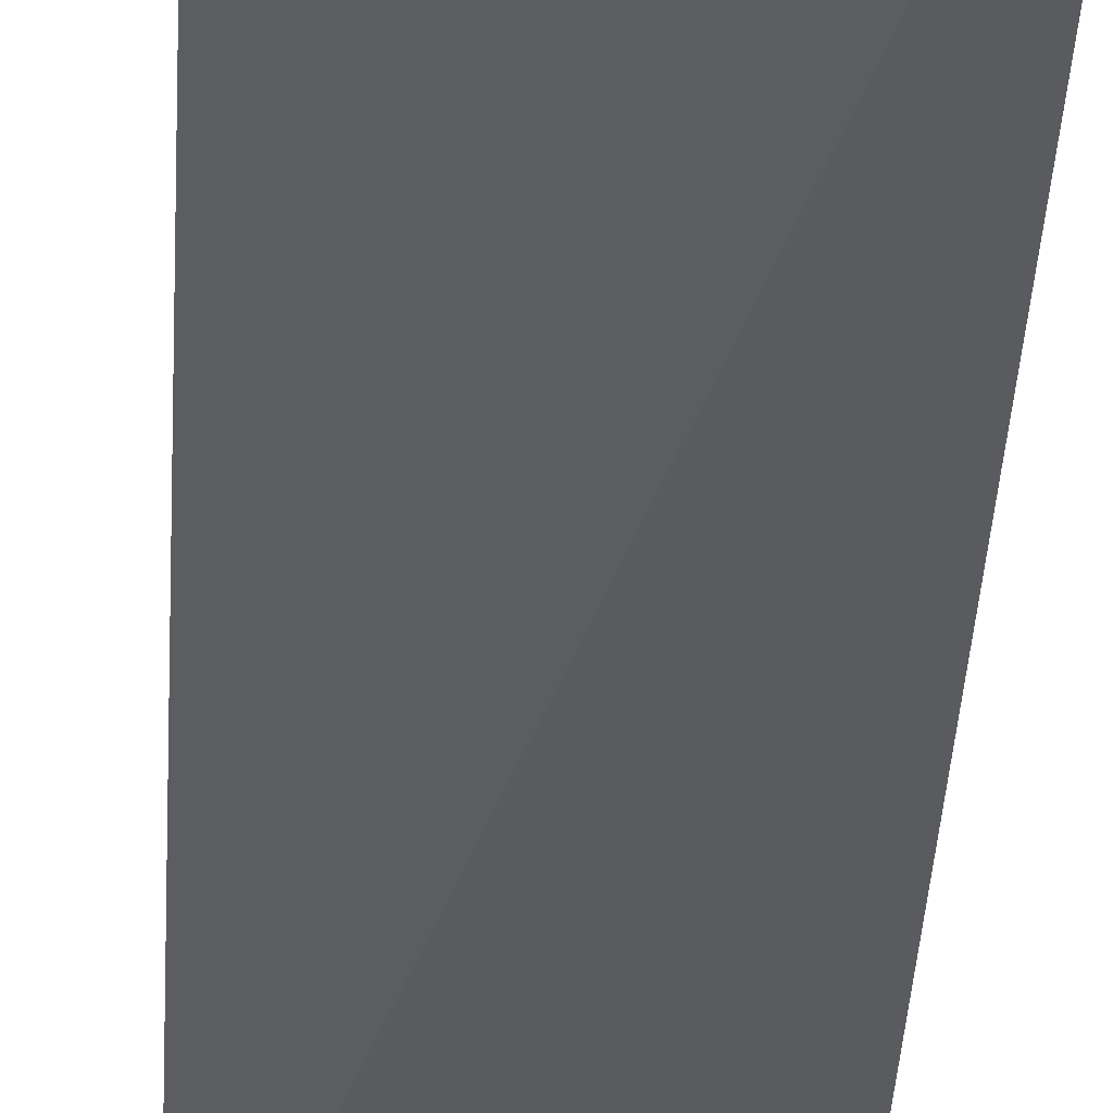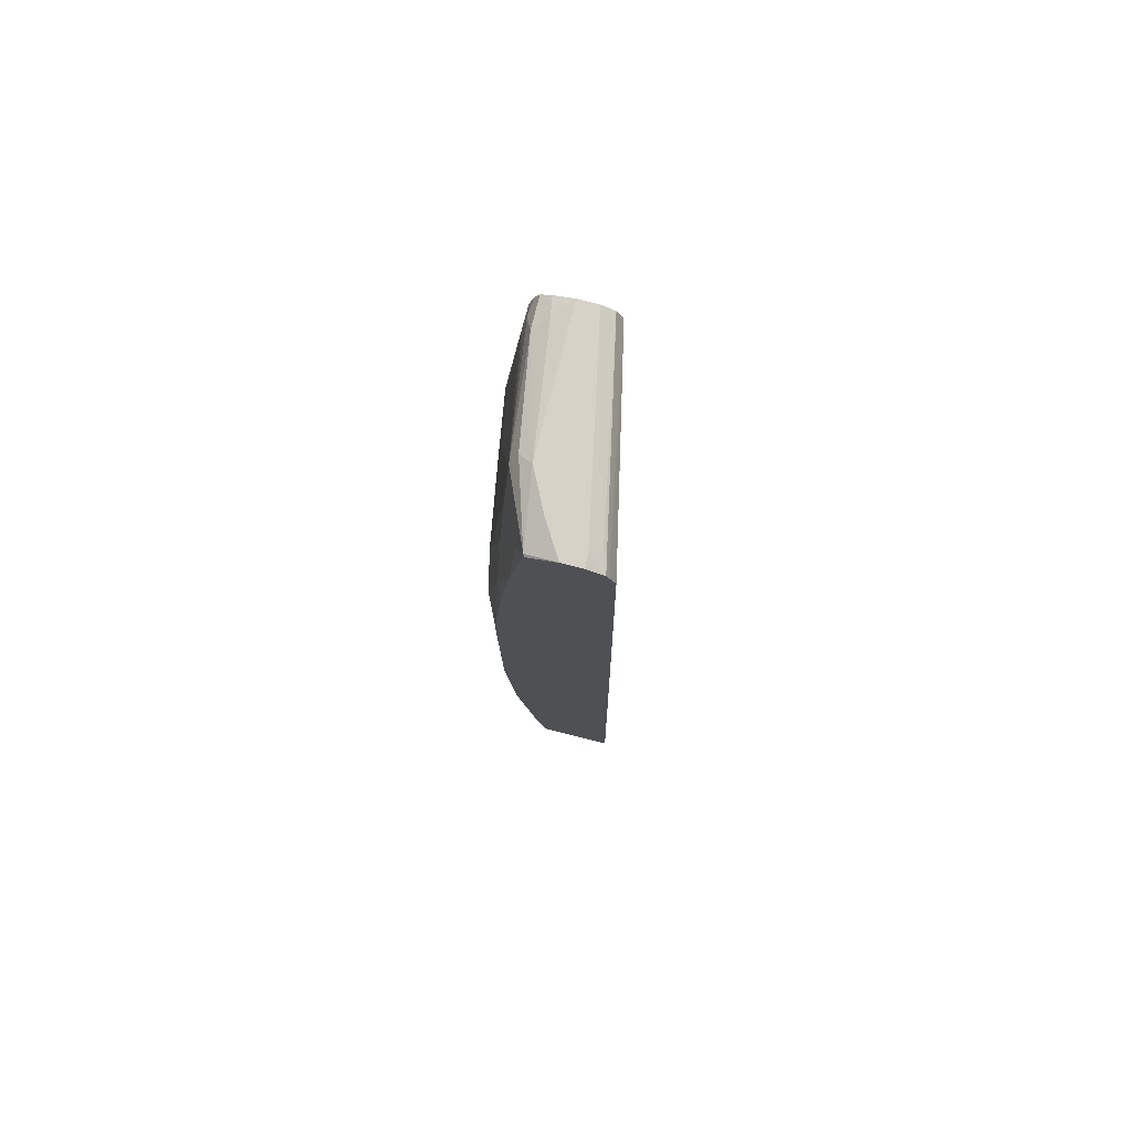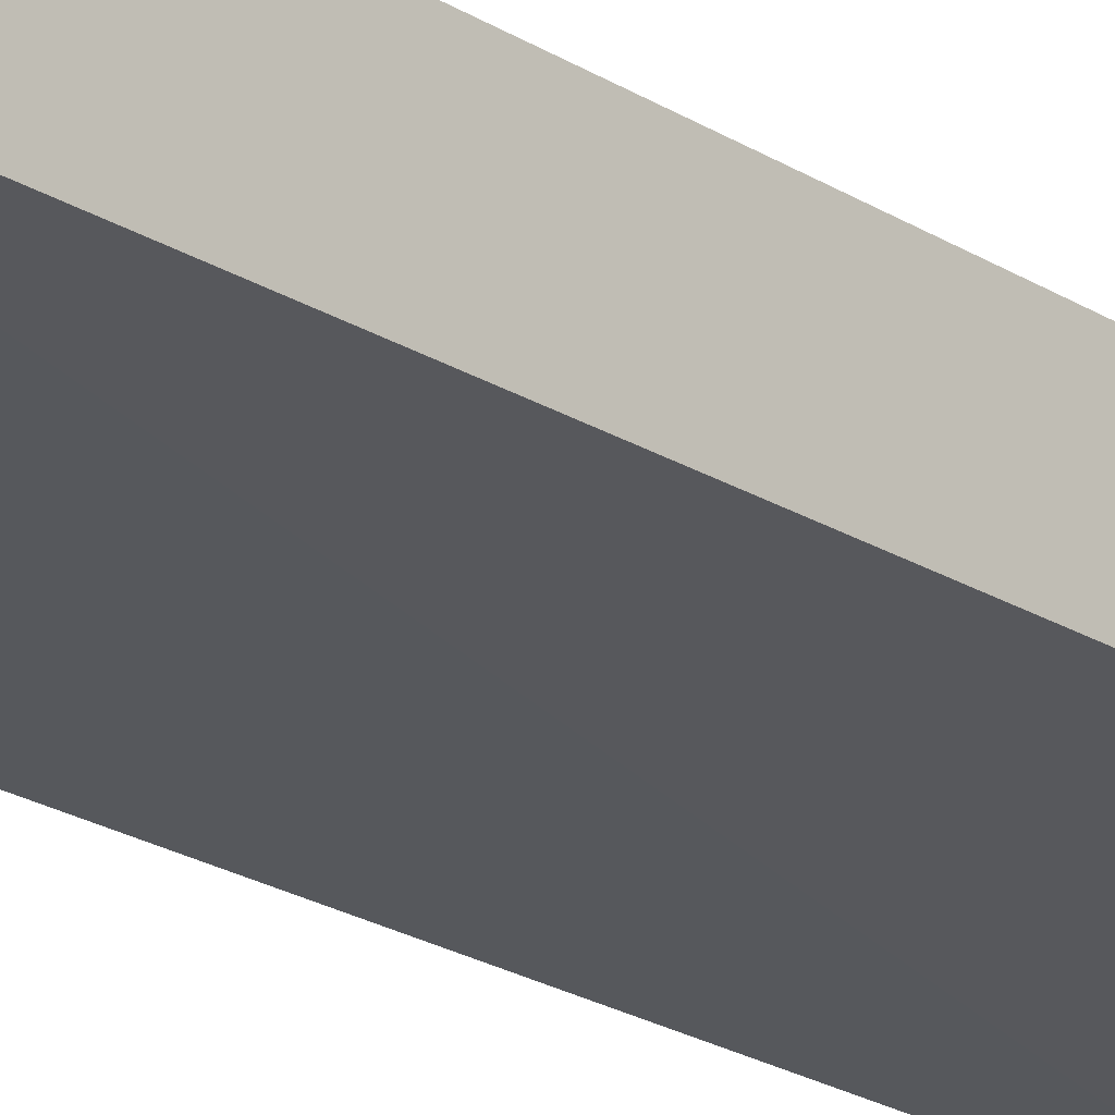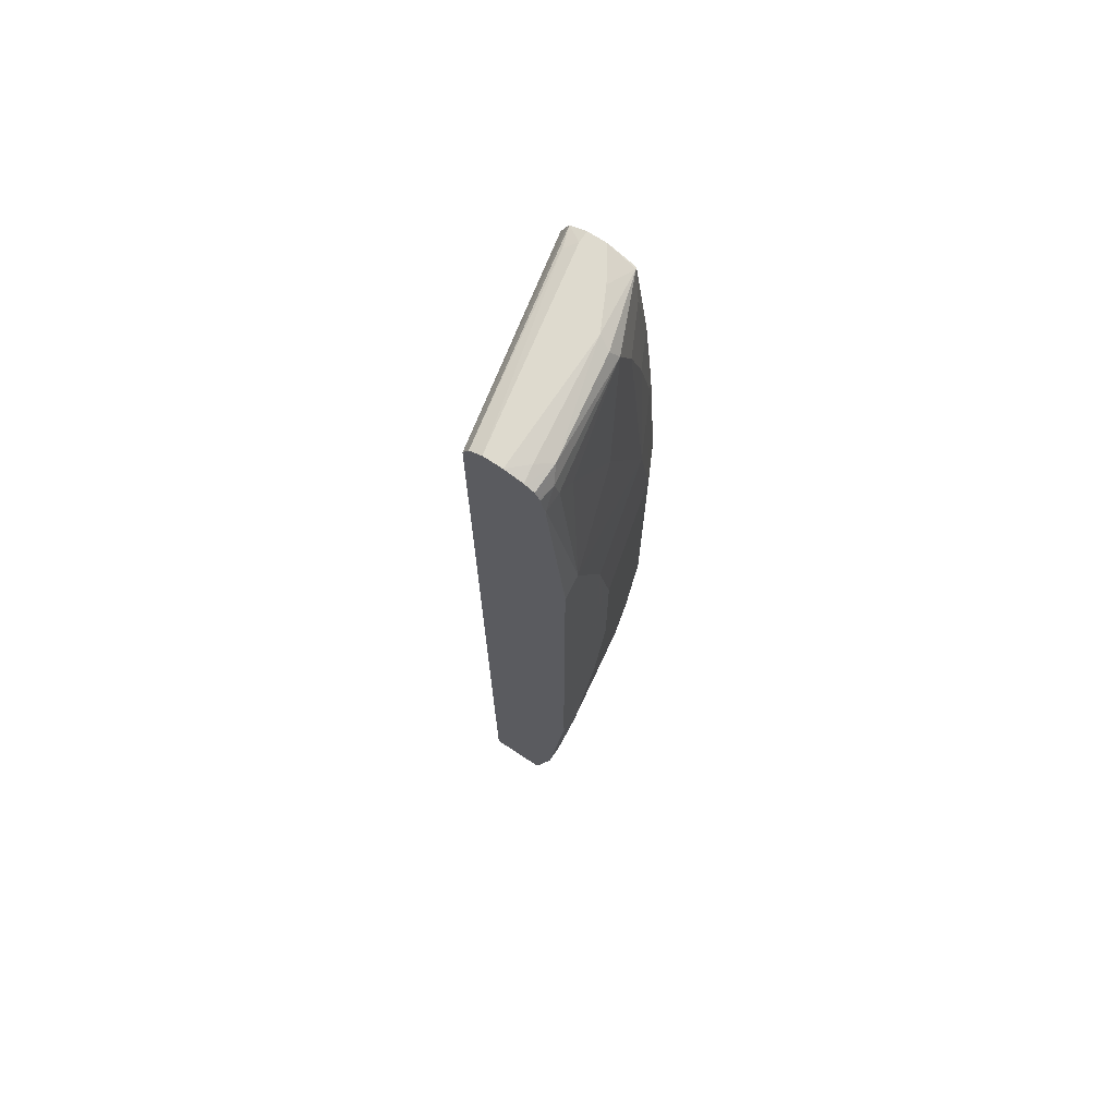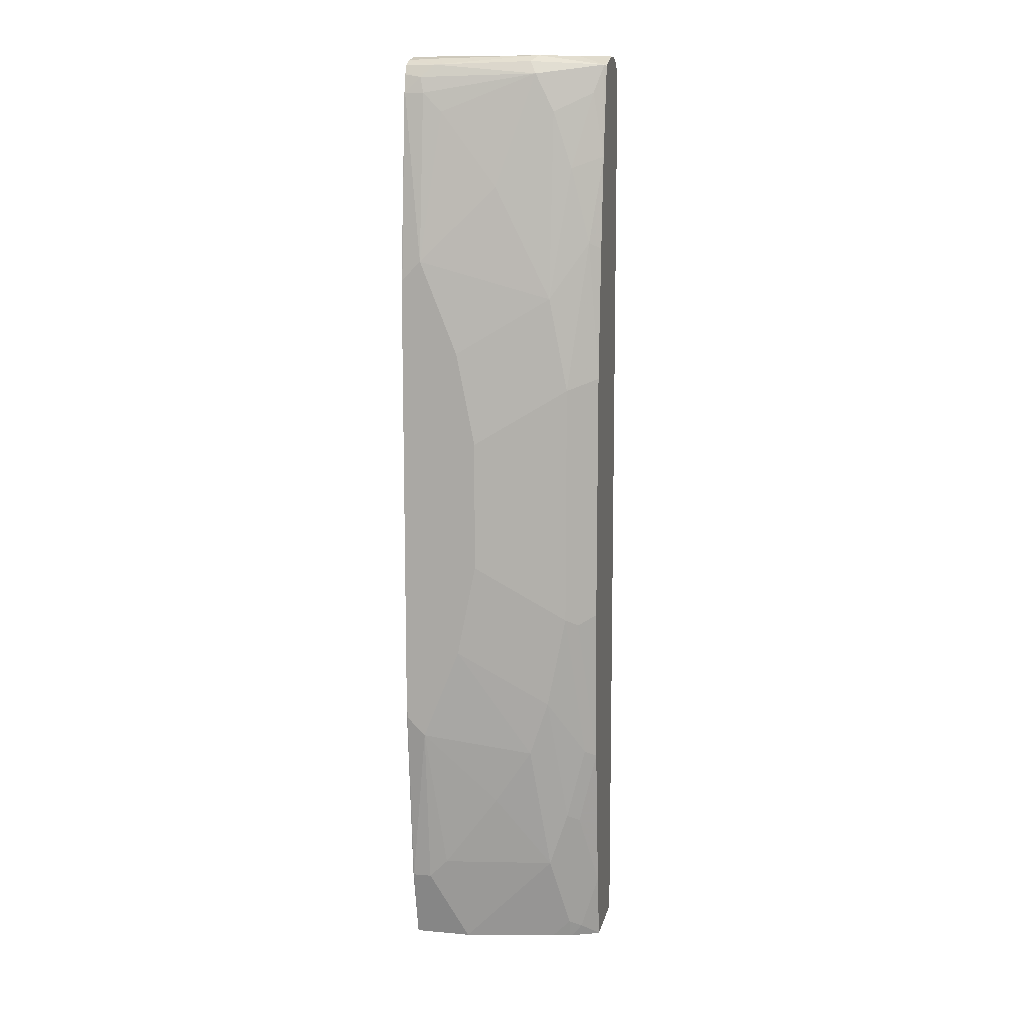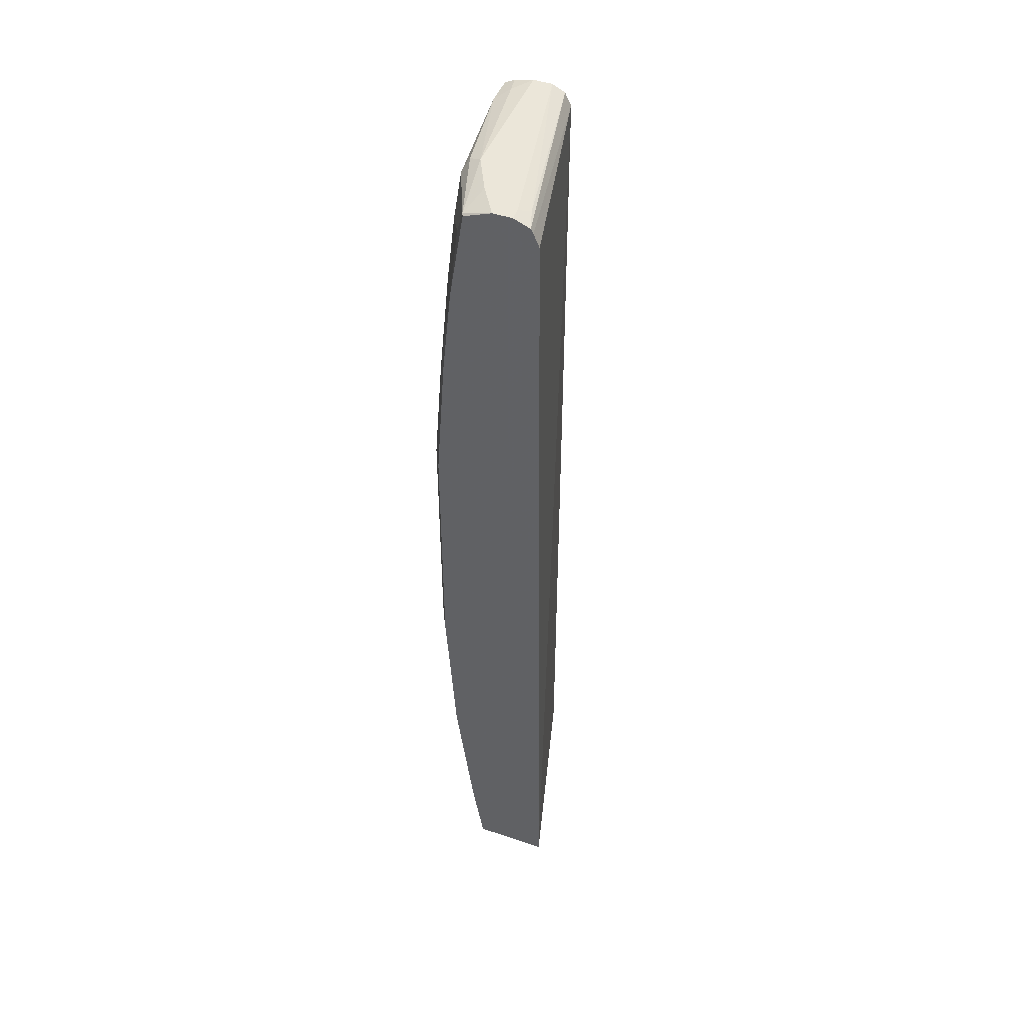
<metadata>
{"format":"obj","ext":"obj","renderer":"f3d","projection":"perspective","resolution":1024,"background":"white","views":[{"elev":-35.5,"azim":-2.9,"up":"+Z"},{"elev":77.7,"azim":104.1,"up":"+Y"},{"elev":-21.0,"azim":-138.4,"up":"+Z"},{"elev":71.2,"azim":-56.5,"up":"+Y"},{"elev":11.3,"azim":12.2,"up":"+Y"},{"elev":47.0,"azim":111.0,"up":"+Y"}]}
</metadata>
<code>
v -0.0006718 -0.08085 0.6317
v -0.0006718 -0.08085 0.6324
v -0.0006718 -0.06547 0.5838
v -0.0006549 -0.08085 0.5838
v 0.04889 -0.08085 0.6324
v 5.1e-06 -0.01618 0.6487
v -0.0006718 -0.01683 0.6483
v 0.1722 -0.08085 0.5377
v -0.0006718 0.7297 0.5838
v 0.01623 -0.01618 0.6487
v 0.13 -0.08085 0.6162
v 0.1297 5.25e-06 0.6324
v 0.03244 5.25e-06 0.6487
v -0.0006718 -0.01618 0.6484
v 0.01623 0.1297 0.6649
v 5.1e-06 0.146 0.6649
v -0.0006718 0.1453 0.6646
v 0.1722 -0.08085 0.6014
v 0.1722 0.7247 0.5464
v -0.0006718 0.7405 0.5892
v 0.1722 0.7401 0.5534
v 0.1722 0.736 0.5514
v 0.1459 -0.08085 0.6127
v 0.1459 -0.06482 0.6162
v 0.08109 0.06491 0.6487
v 0.1567 -0.07025 0.6108
v 0.1722 -0.0212 0.6112
v 0.1567 0.0433 0.627
v 0.1459 0.04873 0.6324
v 0.1297 0.1622 0.6487
v 0.1135 0.1136 0.6487
v 0.04865 0.2108 0.6649
v -0.0006718 0.1785 0.6649
v 0.1722 -0.08028 0.6016
v 0.1478 -0.08085 0.6119
v -0.0006718 0.746 0.6
v 0.1541 0.7418 0.5595
v 0.1622 0.746 0.5676
v 0.1722 0.746 0.5676
v 0.1722 0.1085 0.6274
v 0.1622 0.1136 0.6324
v 0.1459 0.2433 0.6487
v 0.06488 0.2919 0.6649
v -0.0006718 0.5344 0.6649
v -0.0006718 0.746 0.6162
v 0.1722 0.746 0.5838
v 0.1722 0.2464 0.6355
v 0.1567 0.2379 0.6433
v 0.1459 0.454 0.6487
v 0.06488 0.4054 0.6649
v 5.1e-06 0.5513 0.6649
v -0.0006718 0.5508 0.6647
v 0.1135 0.746 0.6162
v -0.0006718 0.742 0.6322
v 0.01353 0.7432 0.6297
v 0.1459 0.746 0.6
v 0.1703 0.7378 0.6081
v 0.1722 0.7368 0.6072
v 0.1722 0.4641 0.6355
v 0.1622 0.5838 0.6324
v 0.1297 0.5351 0.6487
v 0.04865 0.4865 0.6649
v 0.01623 0.5675 0.6649
v 5.1e-06 0.7135 0.6487
v -0.0006718 0.7128 0.6487
v 0.02434 0.7378 0.6406
v 0.1081 0.7405 0.627
v -0.0006718 0.7414 0.6335
v 0.1135 0.7297 0.6324
v 0.1622 0.7135 0.6162
v 0.1722 0.6586 0.6193
v 0.1722 0.5788 0.6274
v 0.1459 0.6486 0.6324
v 0.1297 0.6972 0.6324
v 0.08109 0.6324 0.6487
v 0.03244 0.6972 0.6487
v 0.01623 0.7135 0.6487
v 0.01353 0.727 0.646
v -0.0006718 0.7295 0.6447
v -0.0006718 0.7189 0.6473
v -0.0006718 0.7135 0.6485
v -0.0006718 0.7378 0.6406
v -0.0006718 0.7308 0.6441
f 42 59 49
f 42 47 59
f 42 49 50
f 49 61 50
f 40 42 41
f 40 48 42
f 42 48 47
f 42 50 43
f 46 57 58
f 45 54 55
f 45 55 53
f 46 56 57
f 49 59 60
f 49 60 61
f 50 61 62
f 40 47 48
f 44 51 52
f 36 38 37
f 23 26 24
f 36 46 39
f 20 37 21
f 51 63 64
f 21 37 38
f 21 38 39
f 23 35 26
f 26 34 27
f 27 40 28
f 28 40 41
f 28 41 29
f 29 41 30
f 30 32 31
f 30 41 42
f 30 42 43
f 30 43 32
f 36 45 53
f 36 53 56
f 36 56 46
f 36 39 38
f 51 64 65
f 66 68 82
f 53 55 66
f 64 77 78
f 64 78 79
f 64 79 80
f 64 80 81
f 64 81 65
f 66 82 83
f 66 83 78
f 66 78 69
f 66 69 67
f 69 74 70
f 69 78 77
f 69 77 76
f 69 76 75
f 70 74 73
f 70 73 71
f 78 83 79
f 20 36 37
f 63 77 64
f 51 65 52
f 63 76 77
f 61 63 62
f 53 66 67
f 53 67 57
f 53 57 56
f 54 68 55
f 55 68 66
f 57 67 69
f 57 69 70
f 57 70 71
f 57 71 58
f 59 72 60
f 60 72 71
f 60 71 73
f 60 73 61
f 61 73 74
f 61 74 69
f 61 69 75
f 61 75 63
f 63 75 76
f 18 26 35
f 12 28 29
f 16 33 17
f 1 8 18
f 1 18 35
f 1 35 23
f 1 23 11
f 1 11 5
f 1 5 2
f 2 5 10
f 1 4 8
f 2 10 6
f 3 8 4
f 3 9 8
f 5 11 12
f 5 12 13
f 5 13 10
f 6 14 7
f 6 10 15
f 2 6 7
f 1 3 4
f 1 9 3
f 1 20 9
f 18 34 26
f 1 2 7
f 1 7 14
f 1 14 17
f 1 17 33
f 1 33 44
f 1 44 52
f 1 52 65
f 1 65 81
f 1 81 80
f 1 80 79
f 1 79 83
f 1 83 82
f 1 82 68
f 1 68 54
f 1 45 36
f 1 36 20
f 6 15 16
f 6 16 17
f 1 54 45
f 8 9 19
f 12 26 27
f 12 27 28
f 12 29 30
f 12 30 31
f 12 31 25
f 13 25 15
f 15 31 32
f 12 24 26
f 15 32 43
f 15 62 63
f 15 63 51
f 15 51 44
f 15 44 33
f 15 33 16
f 6 17 14
f 15 25 31
f 15 50 62
f 12 25 13
f 15 43 50
f 11 23 24
f 8 22 21
f 11 24 12
f 8 21 39
f 8 39 46
f 8 46 58
f 8 71 72
f 8 72 59
f 8 59 47
f 8 58 71
f 8 40 27
f 10 13 15
f 9 22 19
f 8 47 40
f 9 21 22
f 8 19 22
f 8 34 18
f 8 27 34
f 9 20 21

</code>
